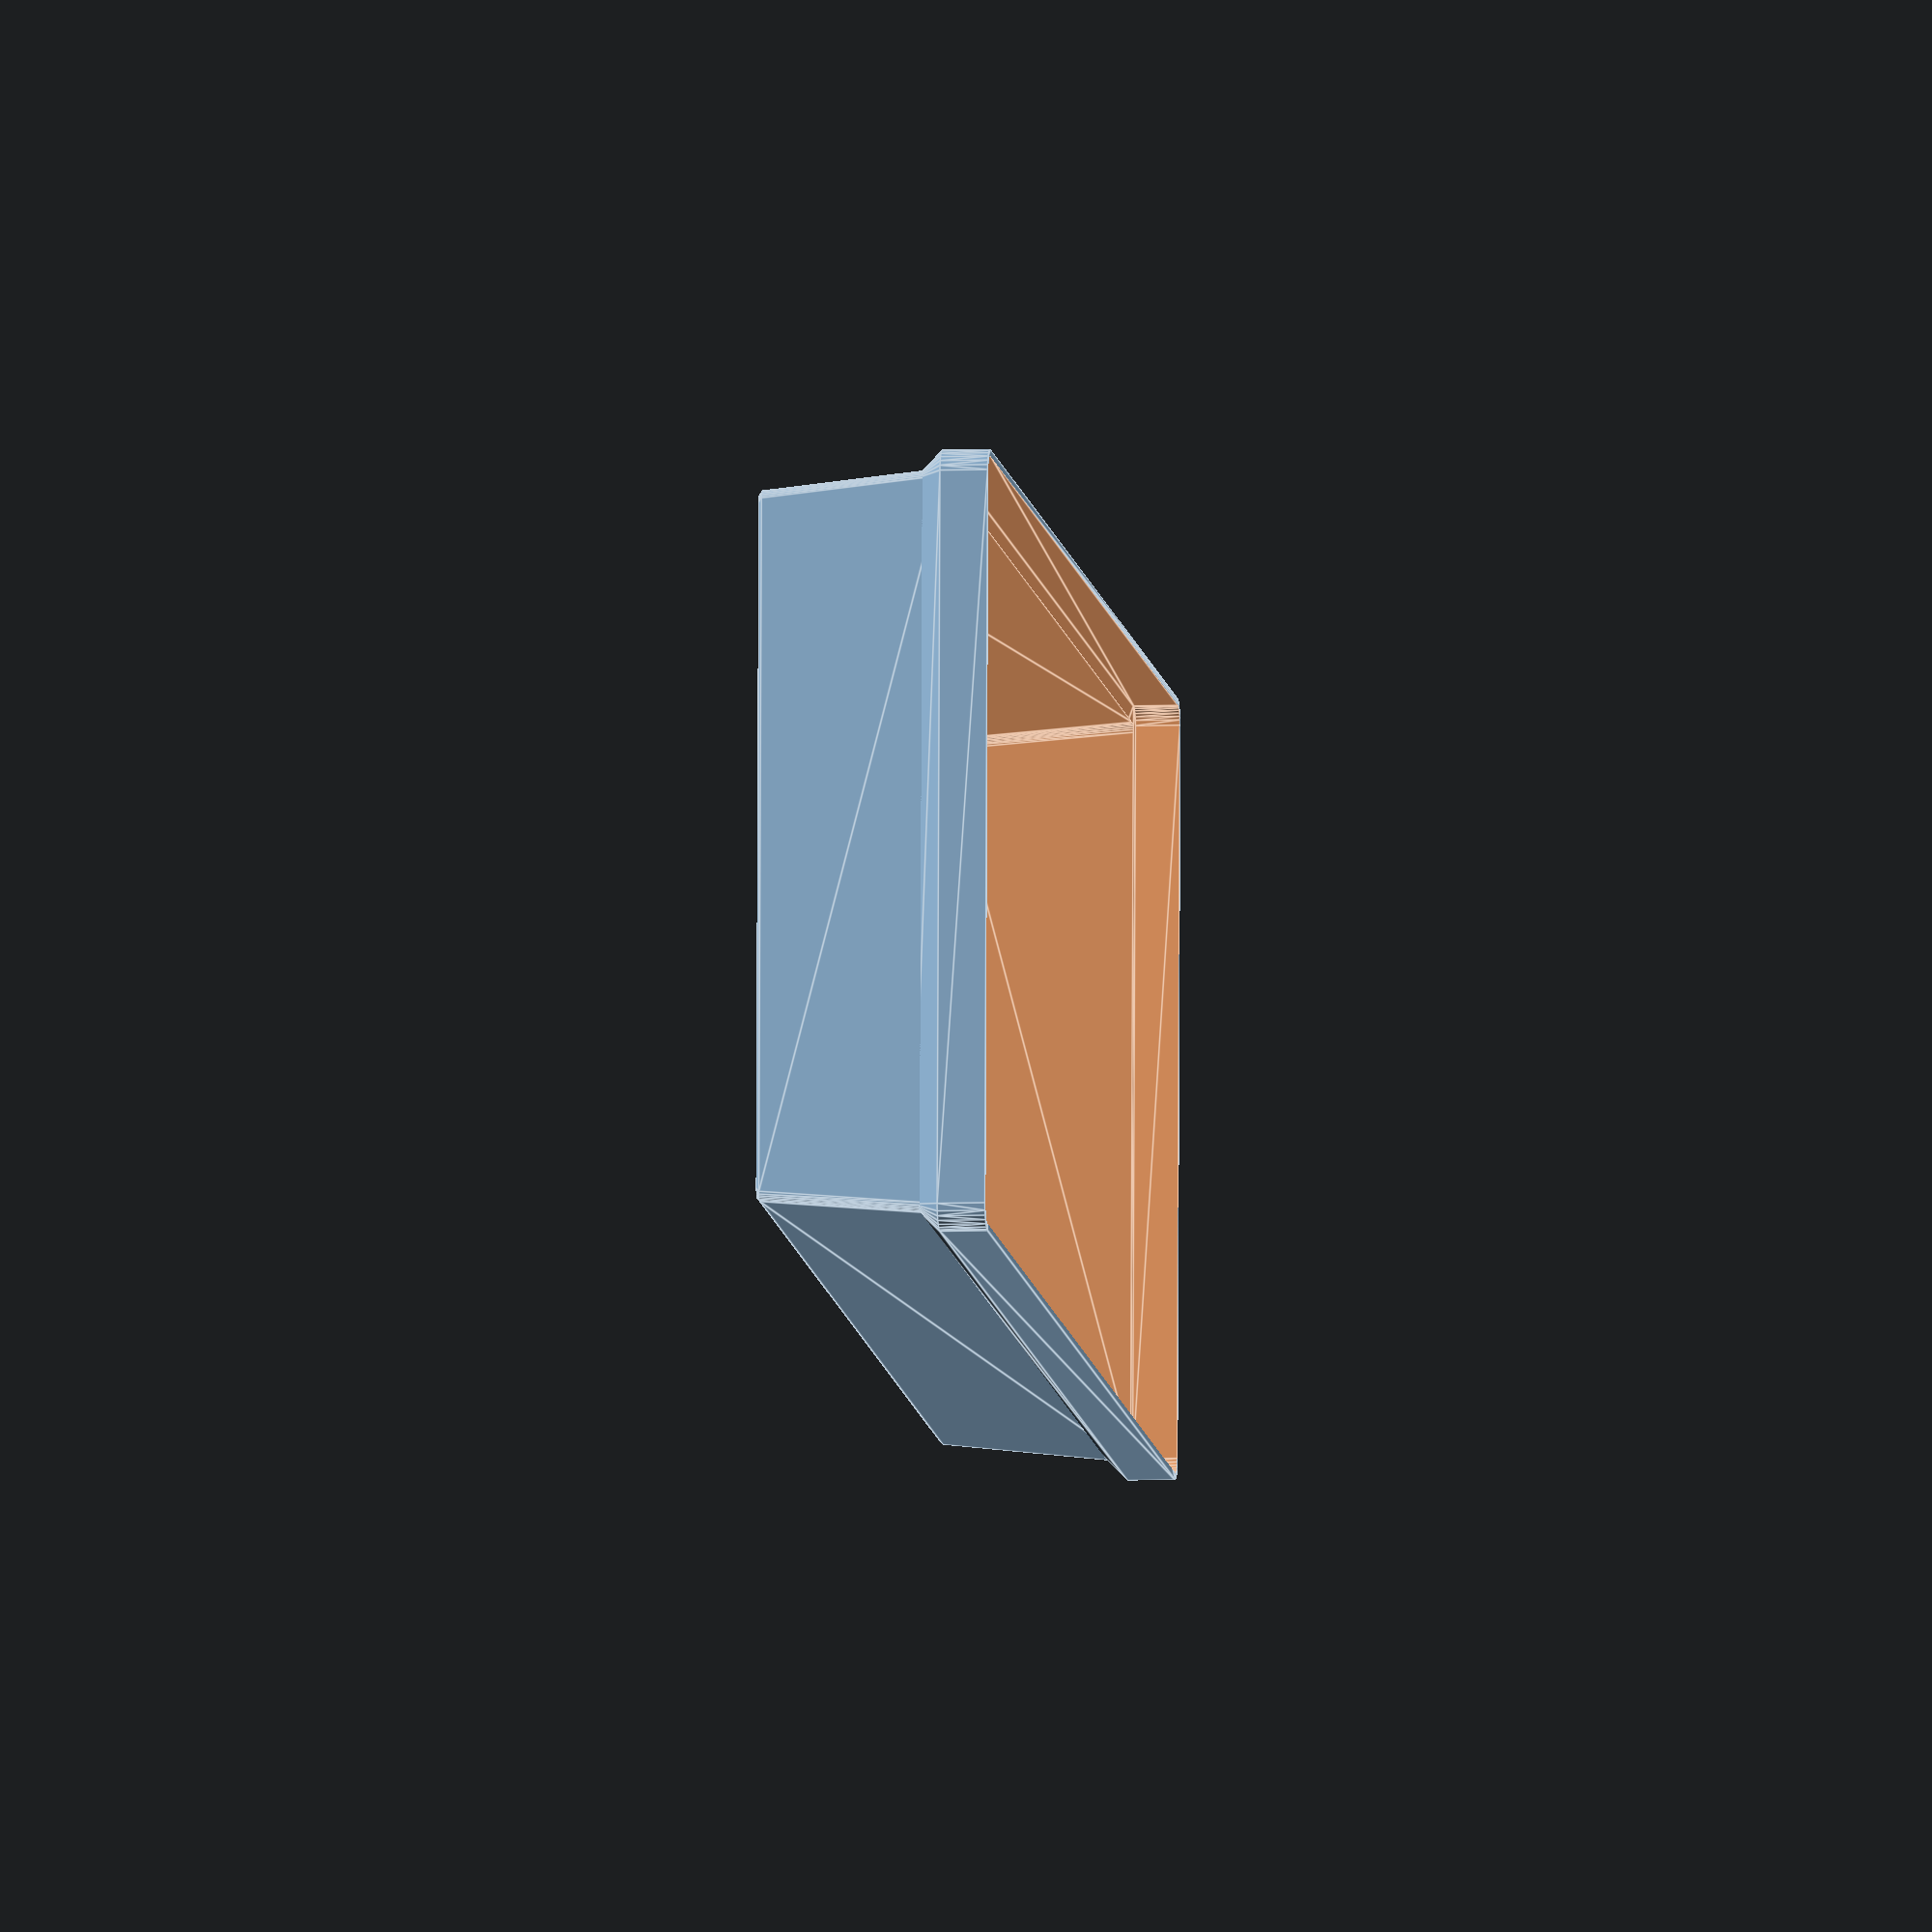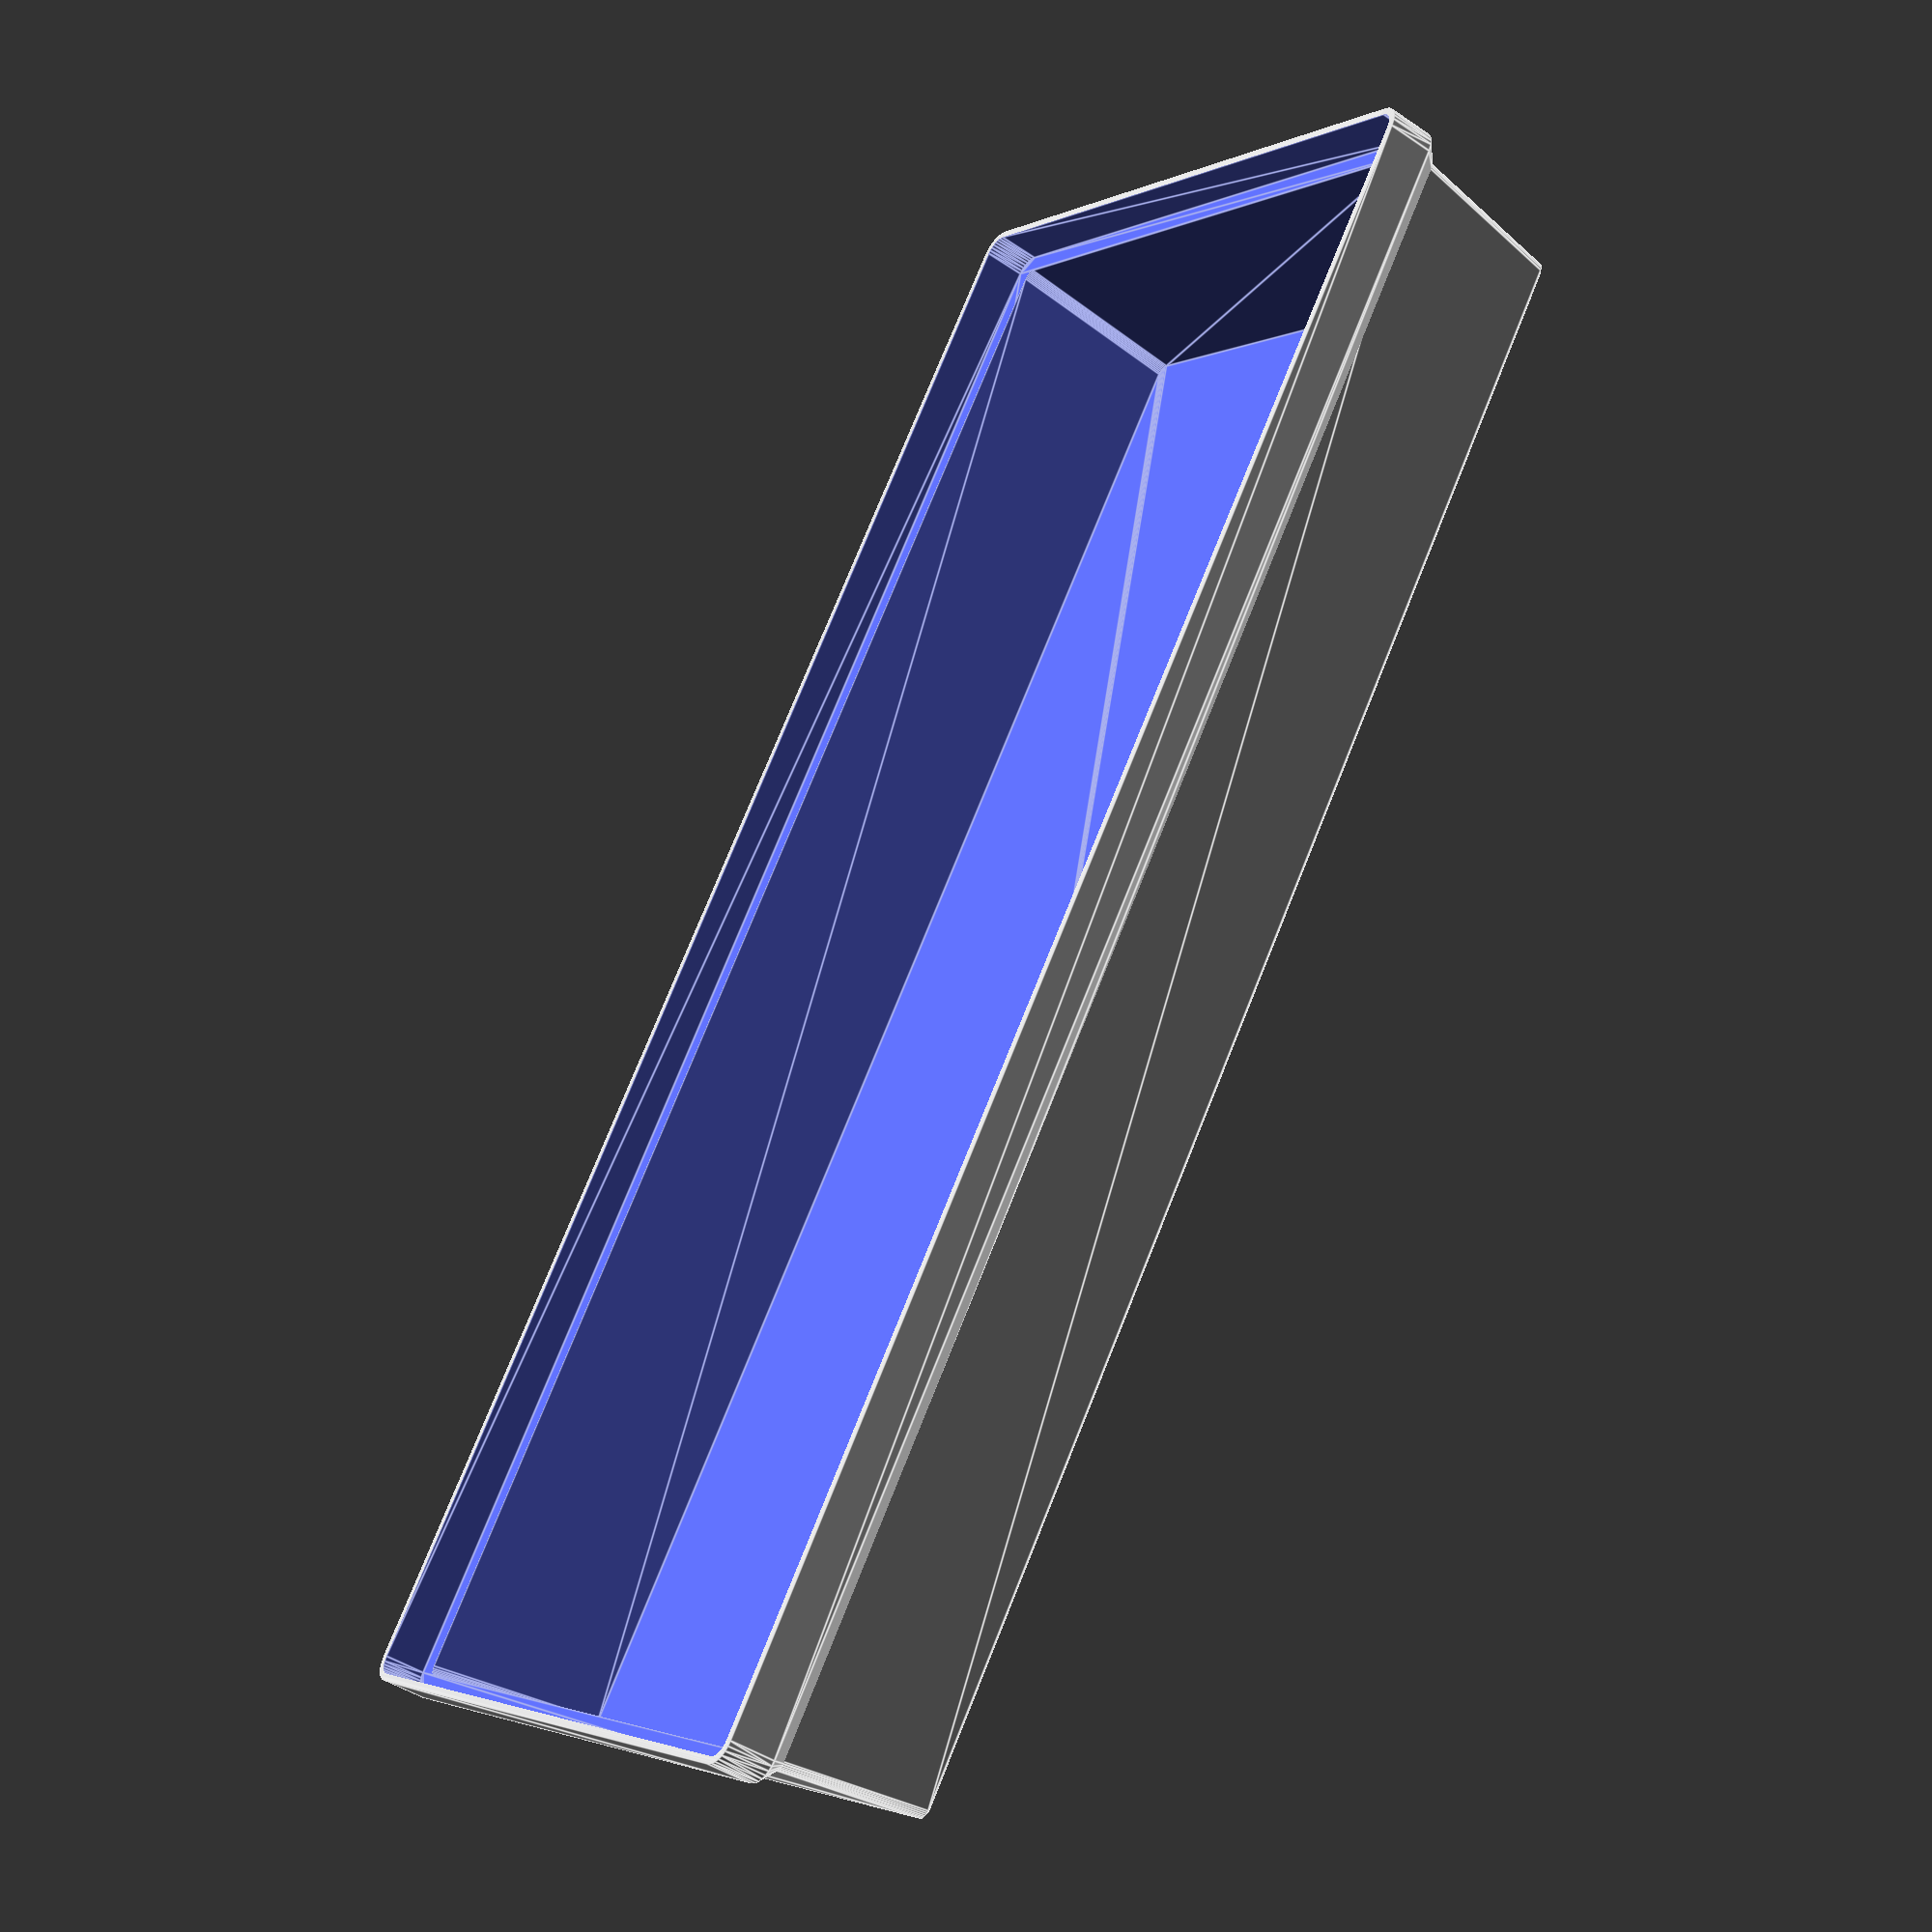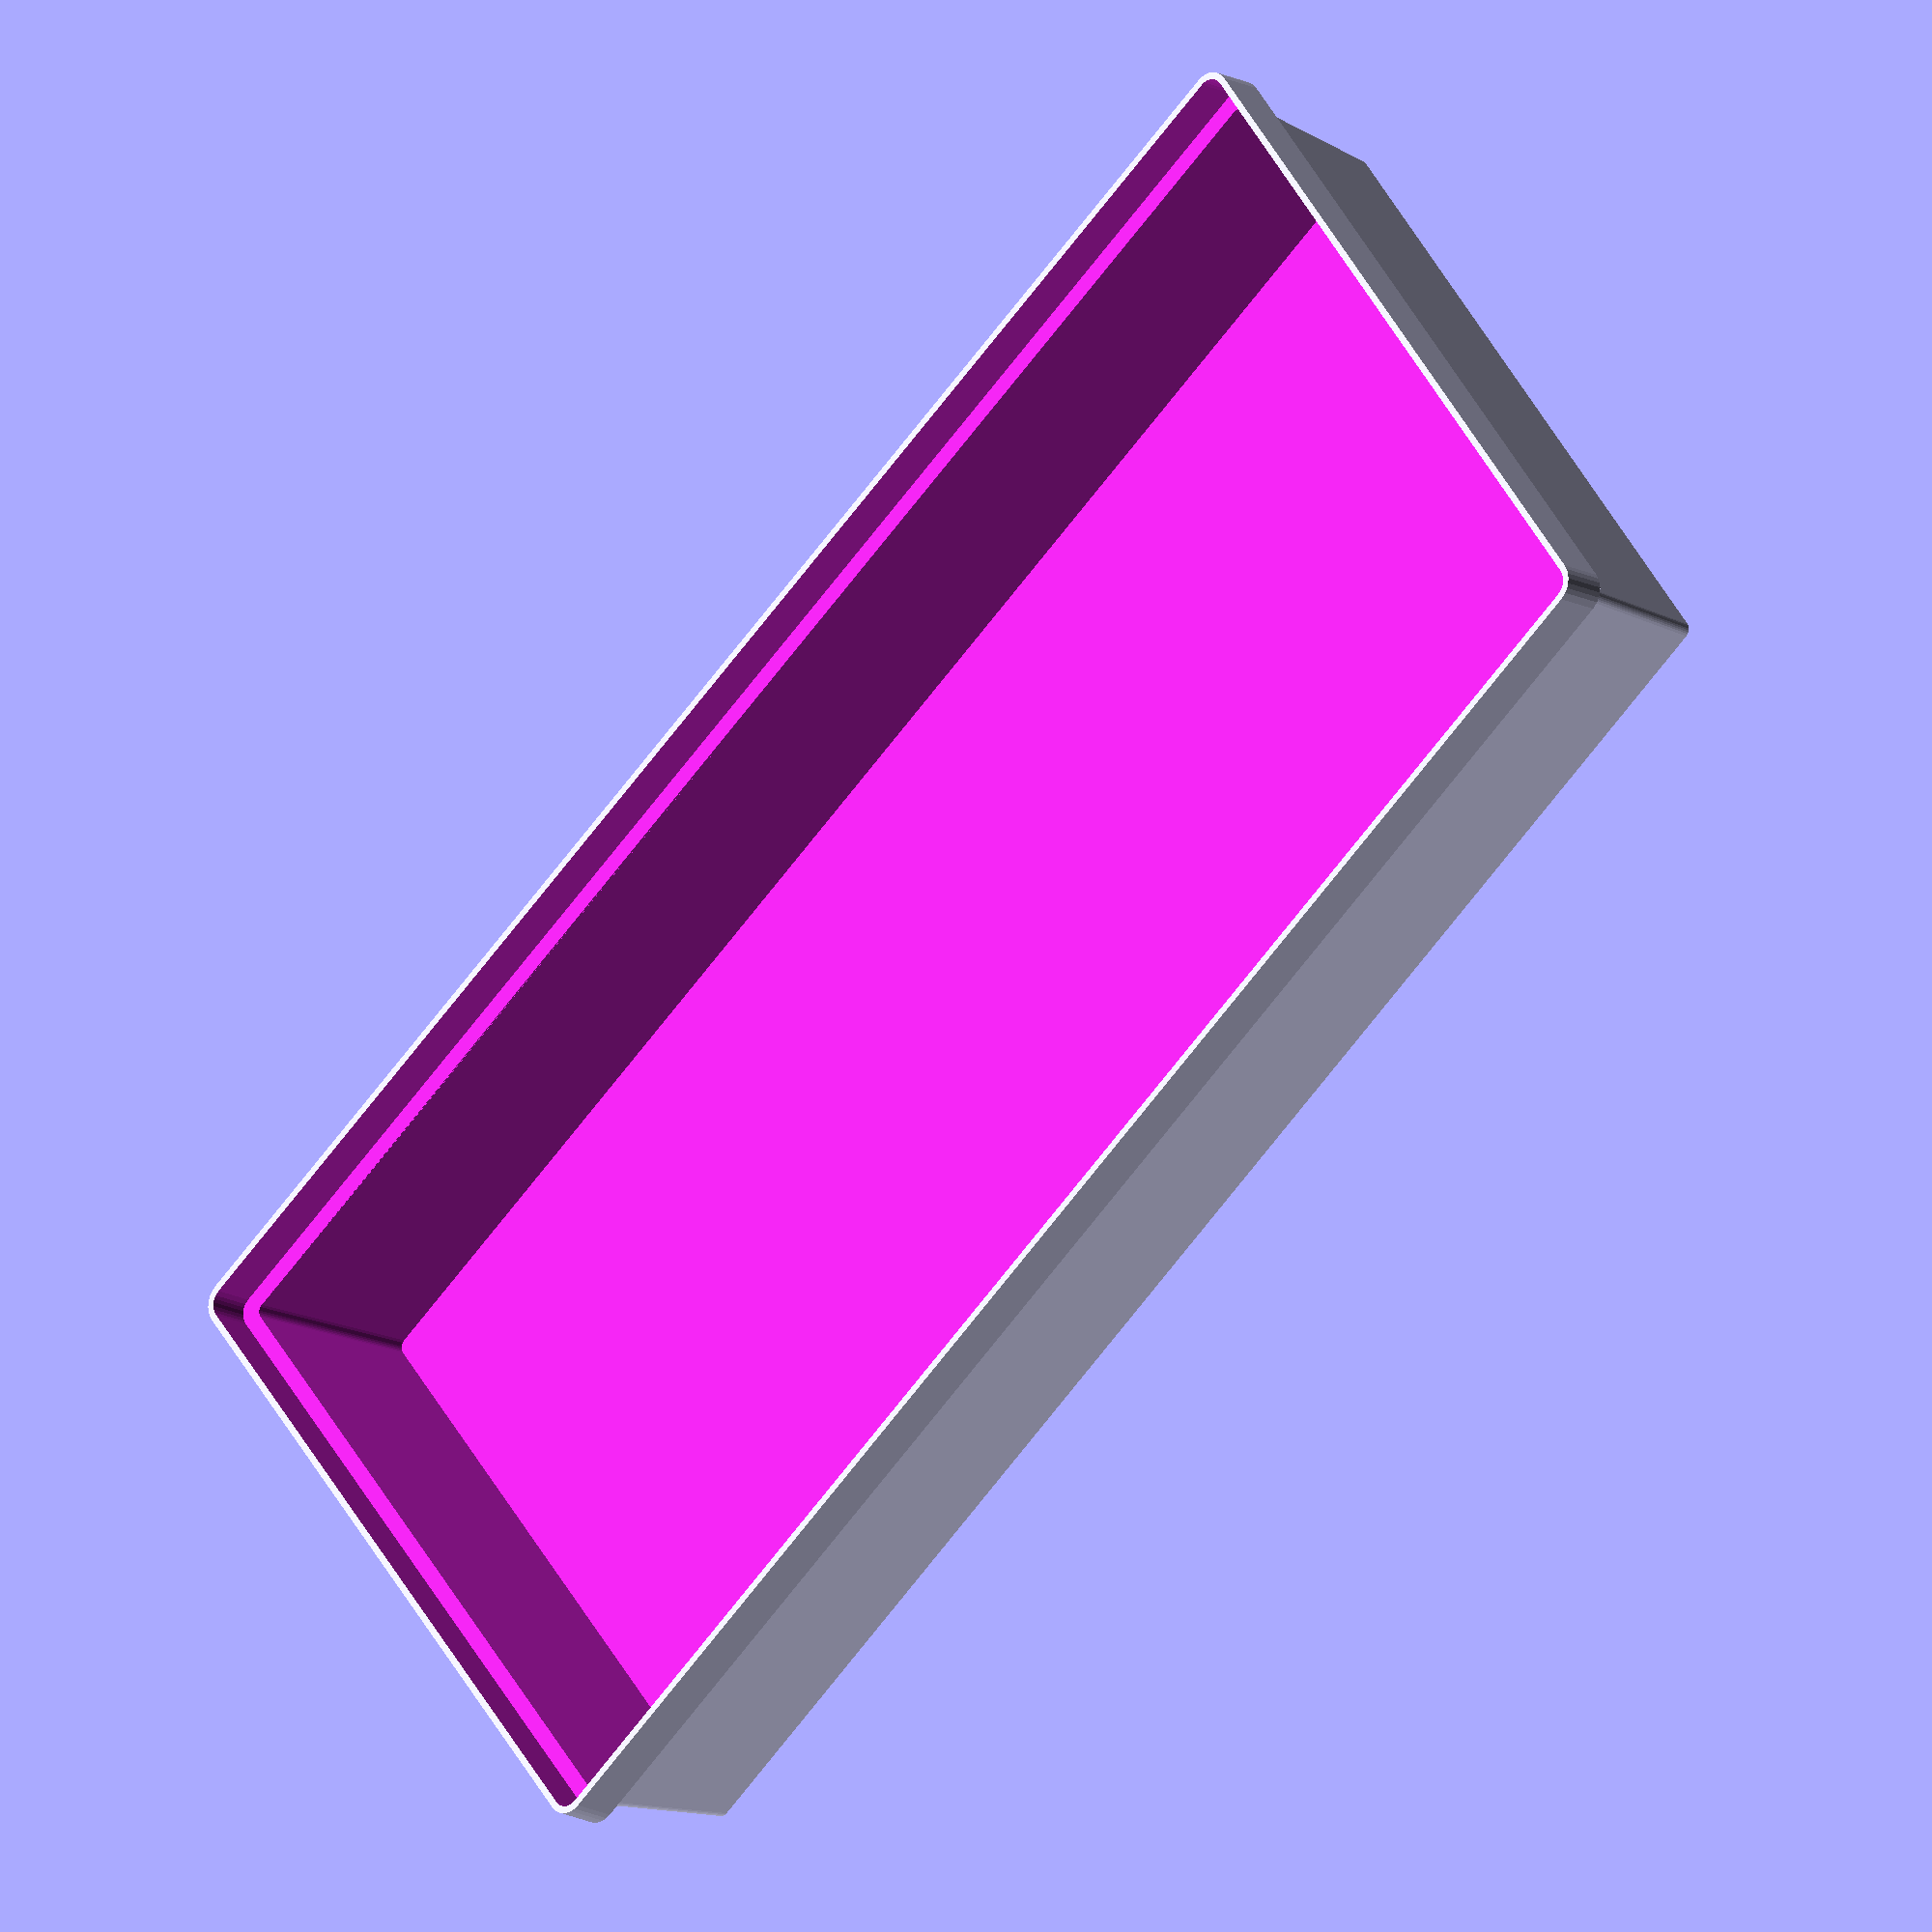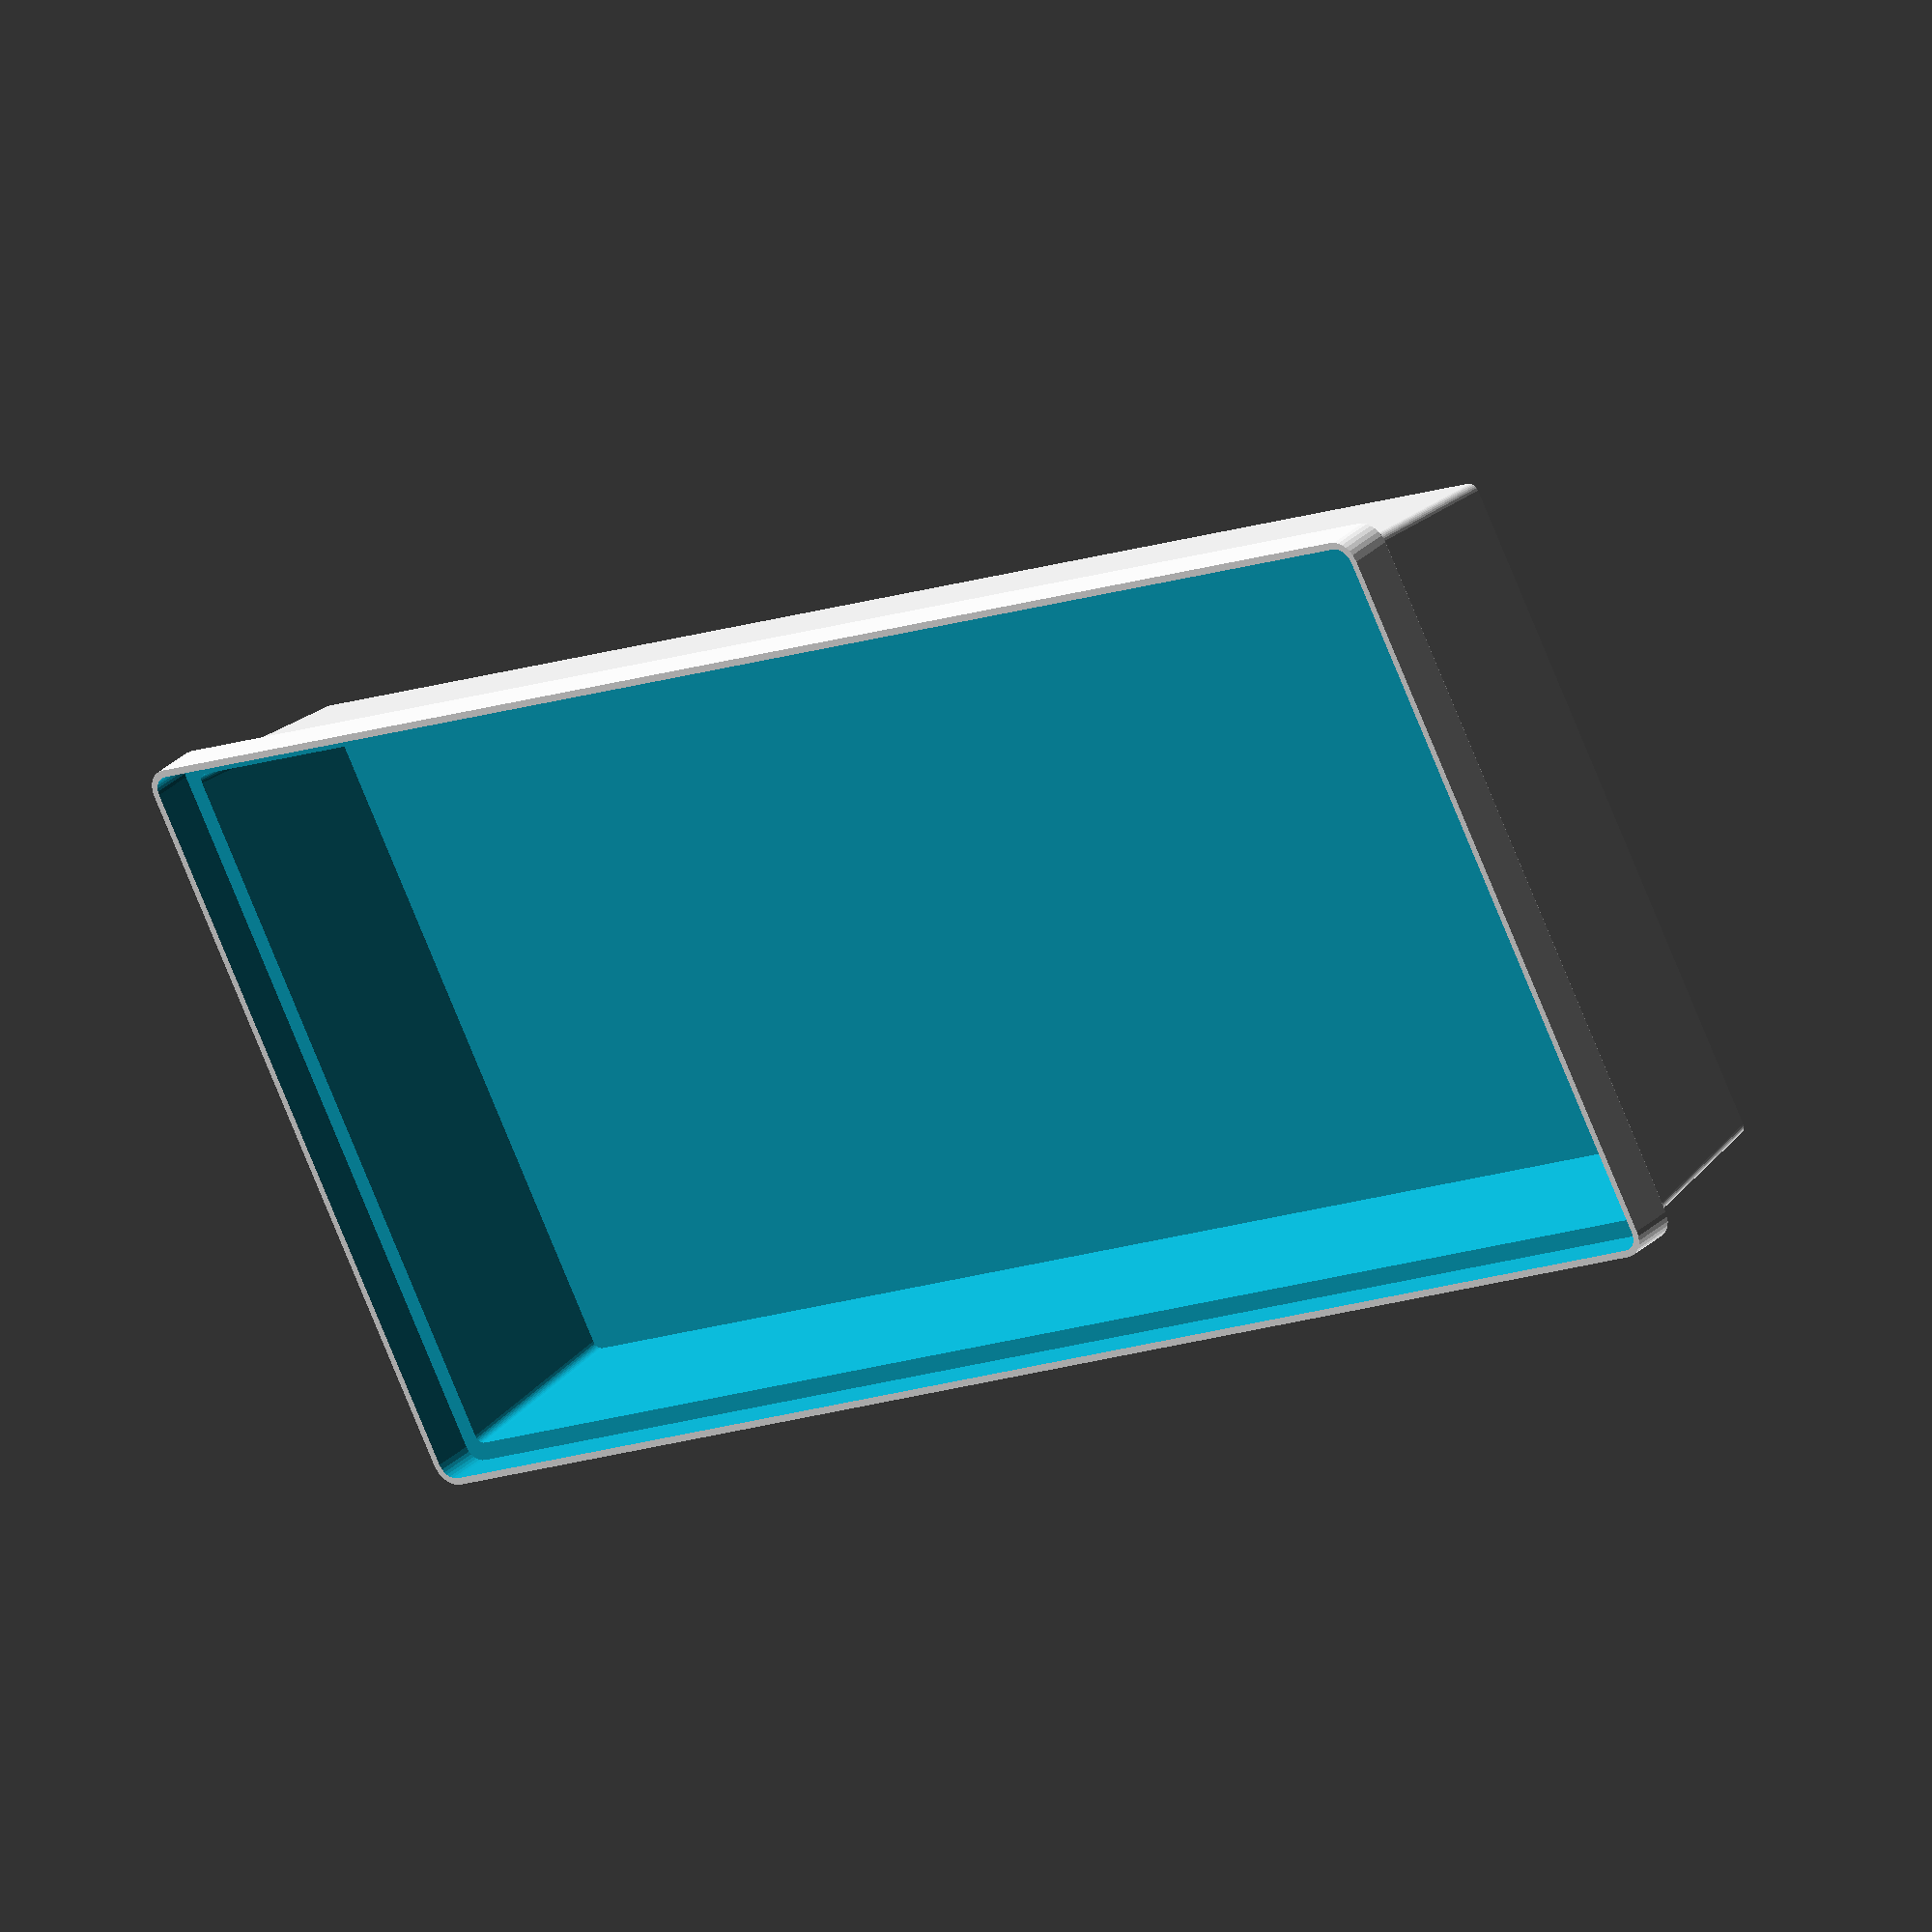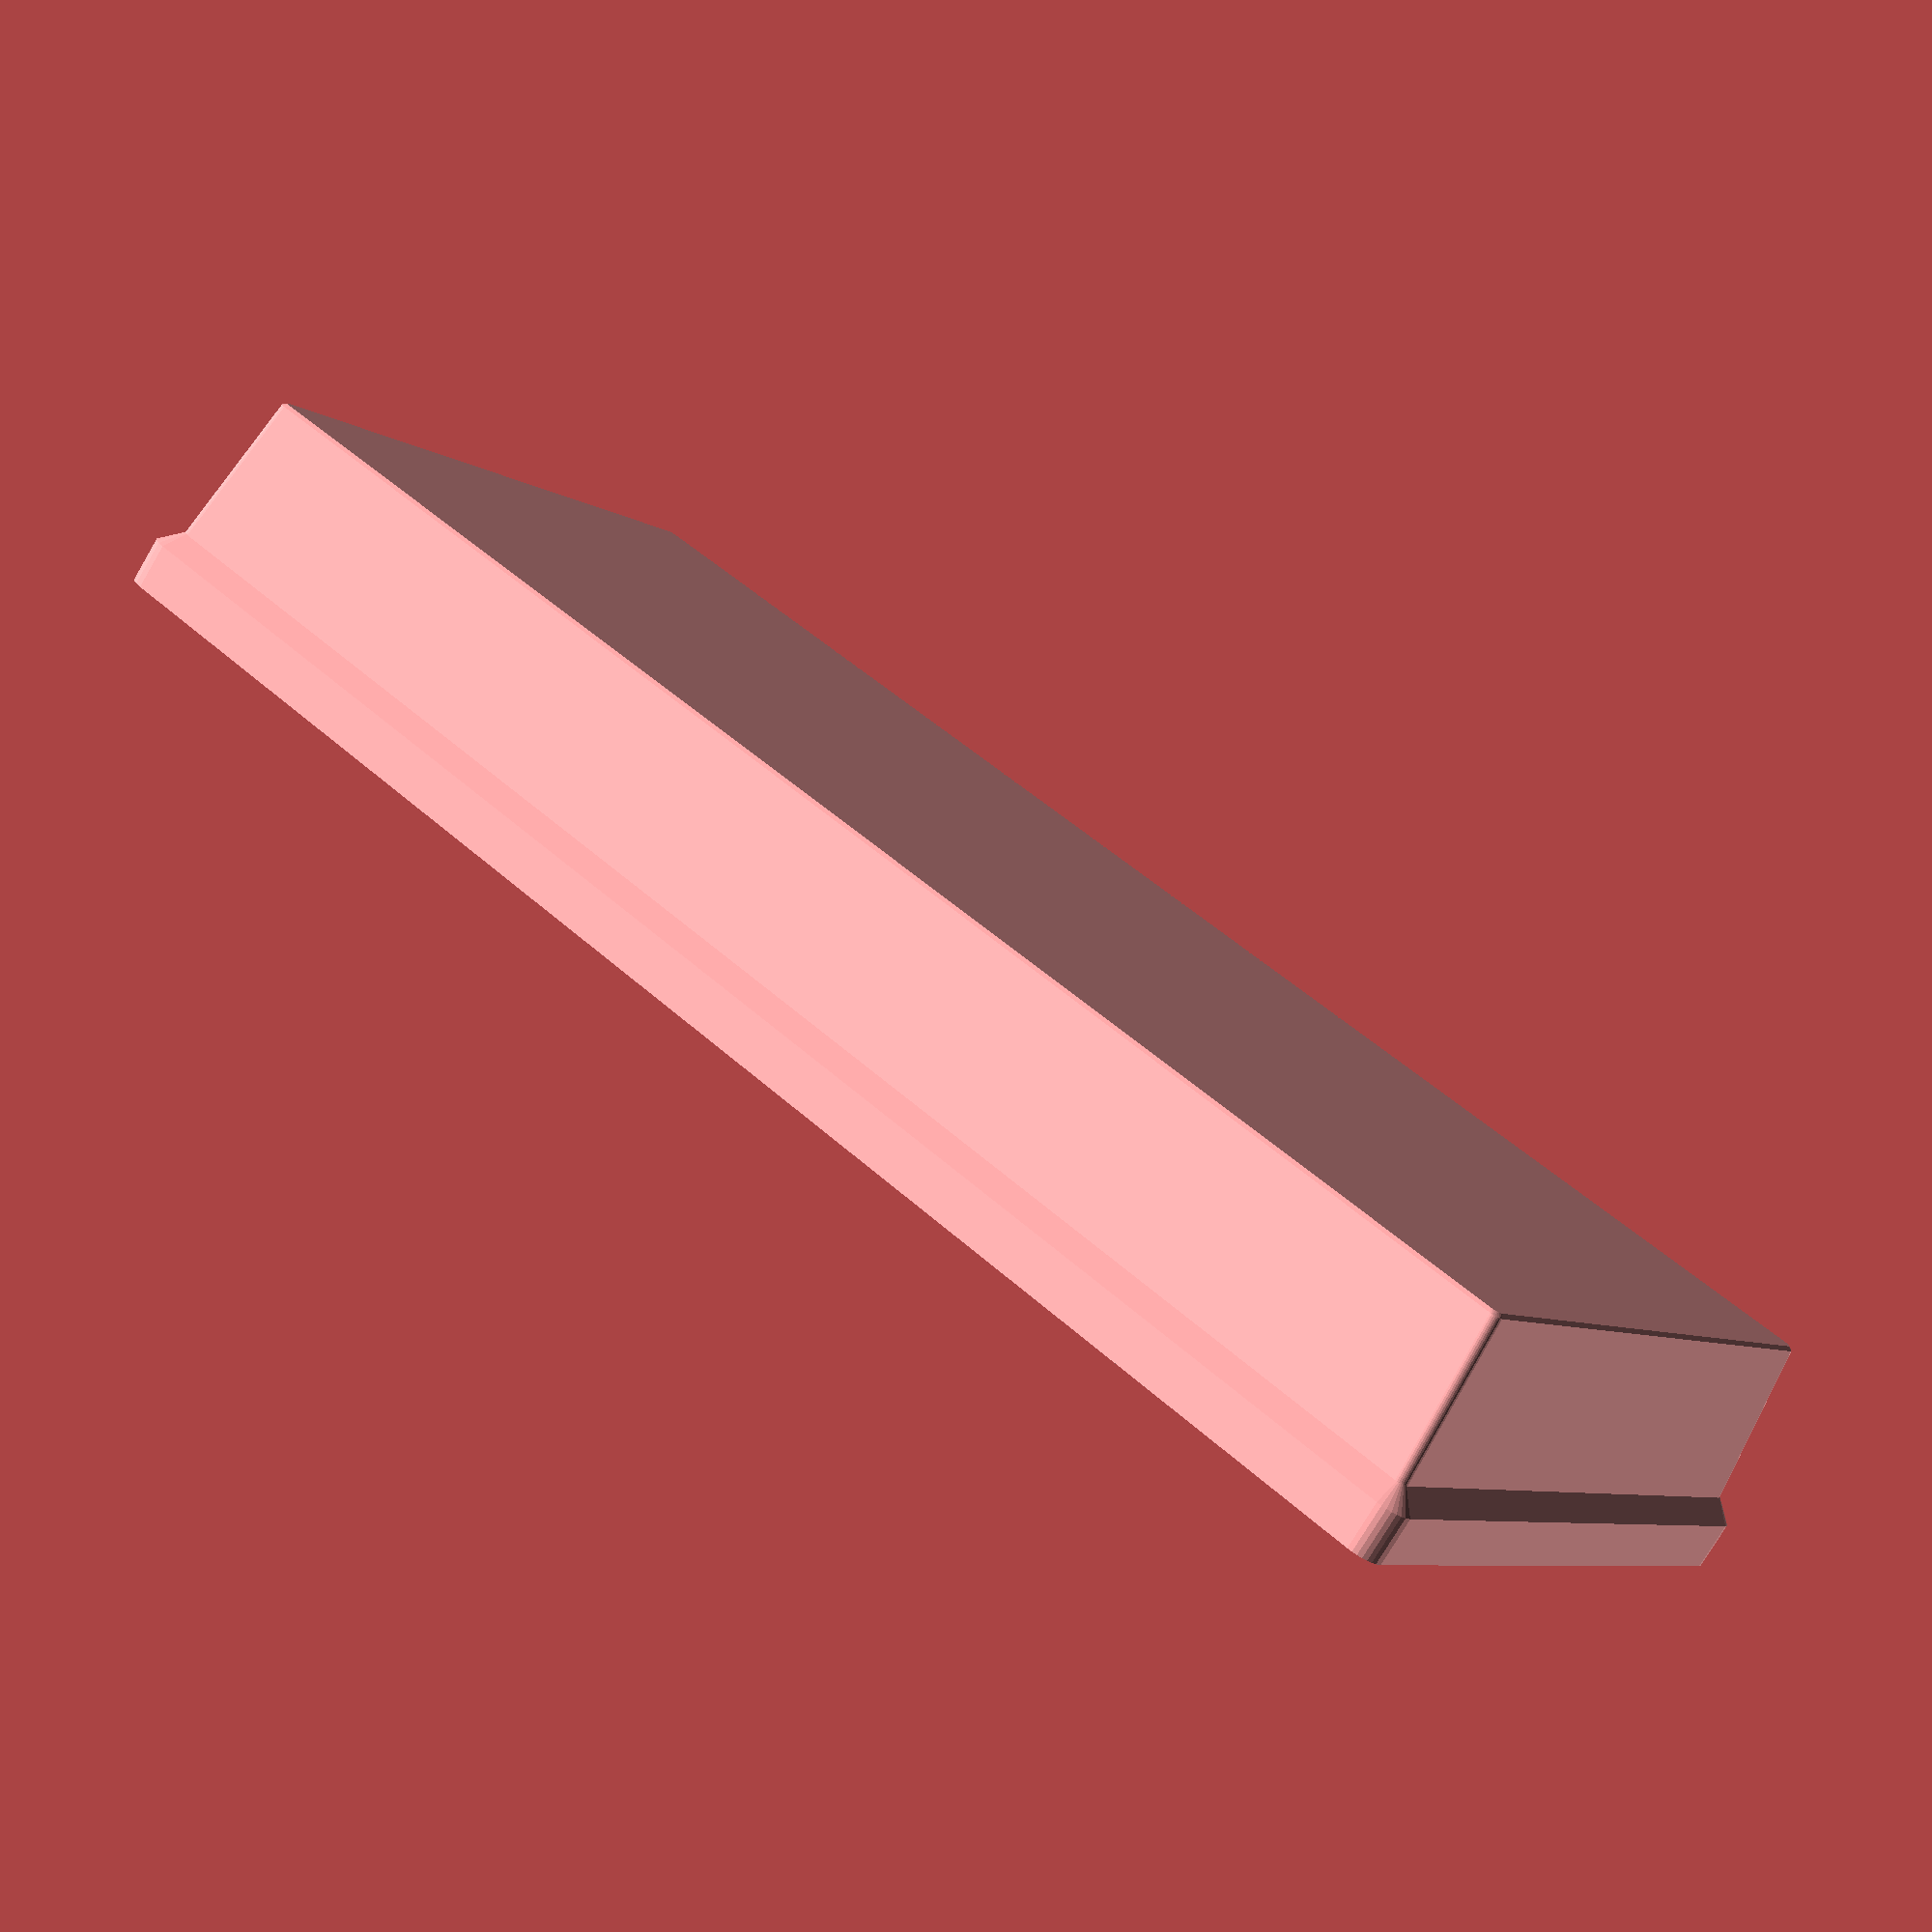
<openscad>
// Measured parameters
kx3_width = 190;
kx3_height = 87.2;
kx3_corner_rounding_radius = 1.95;

// Constrained but not maximized parameters
horizontal_inward_clearance_bottom = 2;  // max 3 for VFO knob base
horizontal_inward_clearance_top = 4;
vertical_side_jack_clearance = 5;  // max 9 or so depending on accessory plug diameter
panel_control_clearance_height = 21;

// Chosen parameters
vertical_wall_thickness = 0.8;
horizontal_wall_thickness = 0.4;
epsilon = 0.02;


printable();


module printable() {
    rotate([180, 0, 0]) main();
}

module preview() {
    difference() {
        main();
        translate([0, 0, -500])
        cube([1000, 1000, 1000]);
    }
}

module main() {
    difference() {
        exterior_volume();
        interior_volume();
    }
}

module interior_volume() {
    // Rim
    mirror([0, 0, 1])
    translate([0, 0, -epsilon])
    linear_extrude(vertical_side_jack_clearance + epsilon * 2)
    offset(r=kx3_corner_rounding_radius, $fn=30)
    offset(delta=-kx3_corner_rounding_radius)
    square([kx3_width, kx3_height], center=true);
    
    // Volume for panel controls
    panel_clearance_volume();
}

module exterior_volume() {
    // Rim
    mirror([0, 0, 1])
    translate([0, 0, -horizontal_wall_thickness])
    hull() {
        rim_outer_radius = kx3_corner_rounding_radius + vertical_wall_thickness;
        linear_extrude(vertical_side_jack_clearance + horizontal_wall_thickness)
        corner_round(rim_outer_radius)
        rim_2d();
        
        // create 45° overhang support
        // Precise form of this would be matching the slope of the horizontal clearance but that would be a line intersection problem, so fudge it.
        overhang_inset = horizontal_inward_clearance_bottom * 1.6;
        translate([0, 0, -overhang_inset])
        linear_extrude(epsilon)
        offset(delta=-overhang_inset)
        rim_2d();
    }
    
    // Volume for panel controls
    minkowski() {
        // Shape for top bevel and side walls — a pyramid
        hull() {
            linear_extrude(epsilon)
            square([1, 1] * vertical_wall_thickness * 2, center=true);

            // 45° chamfered top
            chamfer = horizontal_wall_thickness;
            linear_extrude(chamfer)
            offset(delta=-chamfer)
            square([1, 1] * vertical_wall_thickness * 2, center=true);
        }
        panel_clearance_volume();
    }
    
    module panel_2d() {
        square([
            kx3_width - horizontal_inward_clearance_bottom * 2 + vertical_wall_thickness * 2, 
            kx3_height - horizontal_inward_clearance_bottom * 2 + vertical_wall_thickness * 2
        ], center=true);
    }
    
    module rim_2d() {
        square([kx3_width + vertical_wall_thickness * 2, kx3_height + vertical_wall_thickness * 2], center=true);
    }
}

module panel_clearance_volume() {
    hull() {
        // bottom
        linear_extrude(epsilon)
        corner_round(1)
        square([
            kx3_width - horizontal_inward_clearance_bottom * 2,
            kx3_height - horizontal_inward_clearance_bottom * 2,
        ], center=true);

        // top (bottom as printed)
        translate([0, 0, panel_control_clearance_height])
        mirror([0, 0, 1])
        linear_extrude(epsilon)
        corner_round(1)
        square([
            kx3_width - horizontal_inward_clearance_top * 2,
            kx3_height - horizontal_inward_clearance_top * 2,
        ], center=true);
    }
}

module corner_round(r) {
    offset(r=r, $fn=30)
    offset(delta=-r)
    children();
}
</openscad>
<views>
elev=6.8 azim=1.9 roll=276.5 proj=o view=edges
elev=45.8 azim=307.2 roll=52.1 proj=p view=edges
elev=195.3 azim=322.3 roll=138.6 proj=o view=wireframe
elev=329.4 azim=331.8 roll=36.9 proj=o view=wireframe
elev=257.3 azim=144.7 roll=30.6 proj=p view=wireframe
</views>
